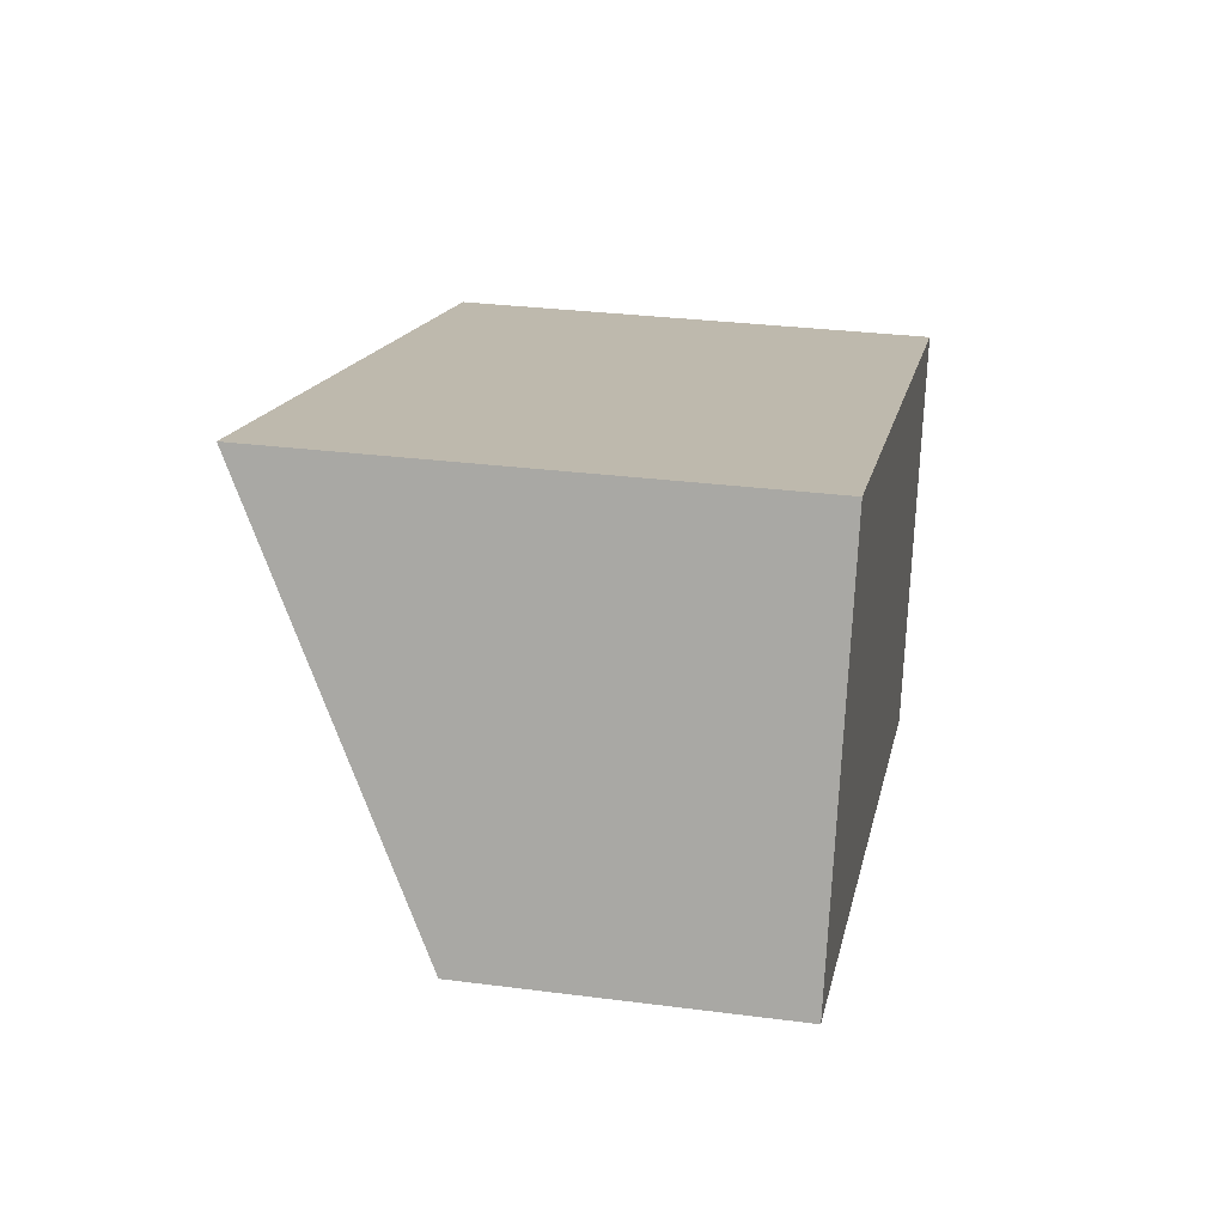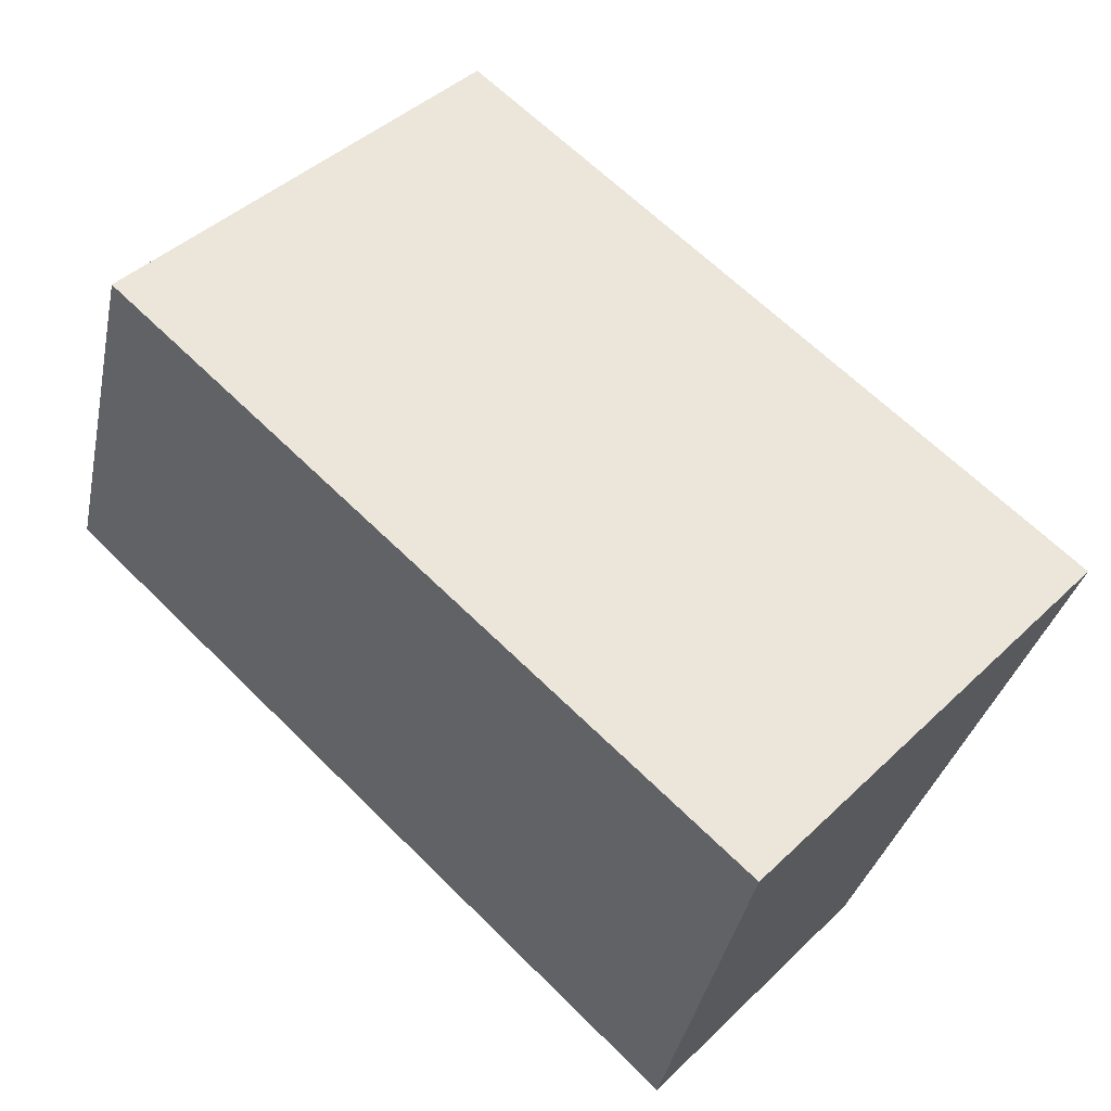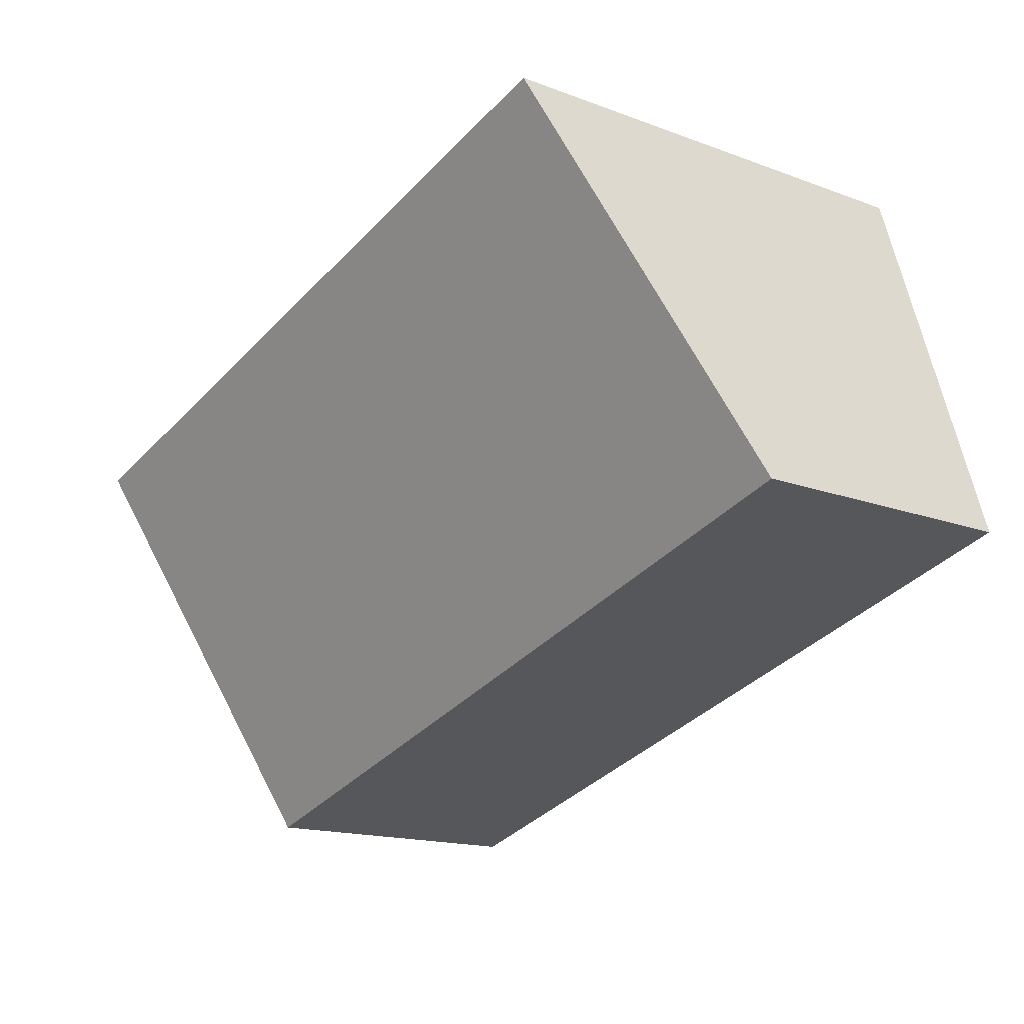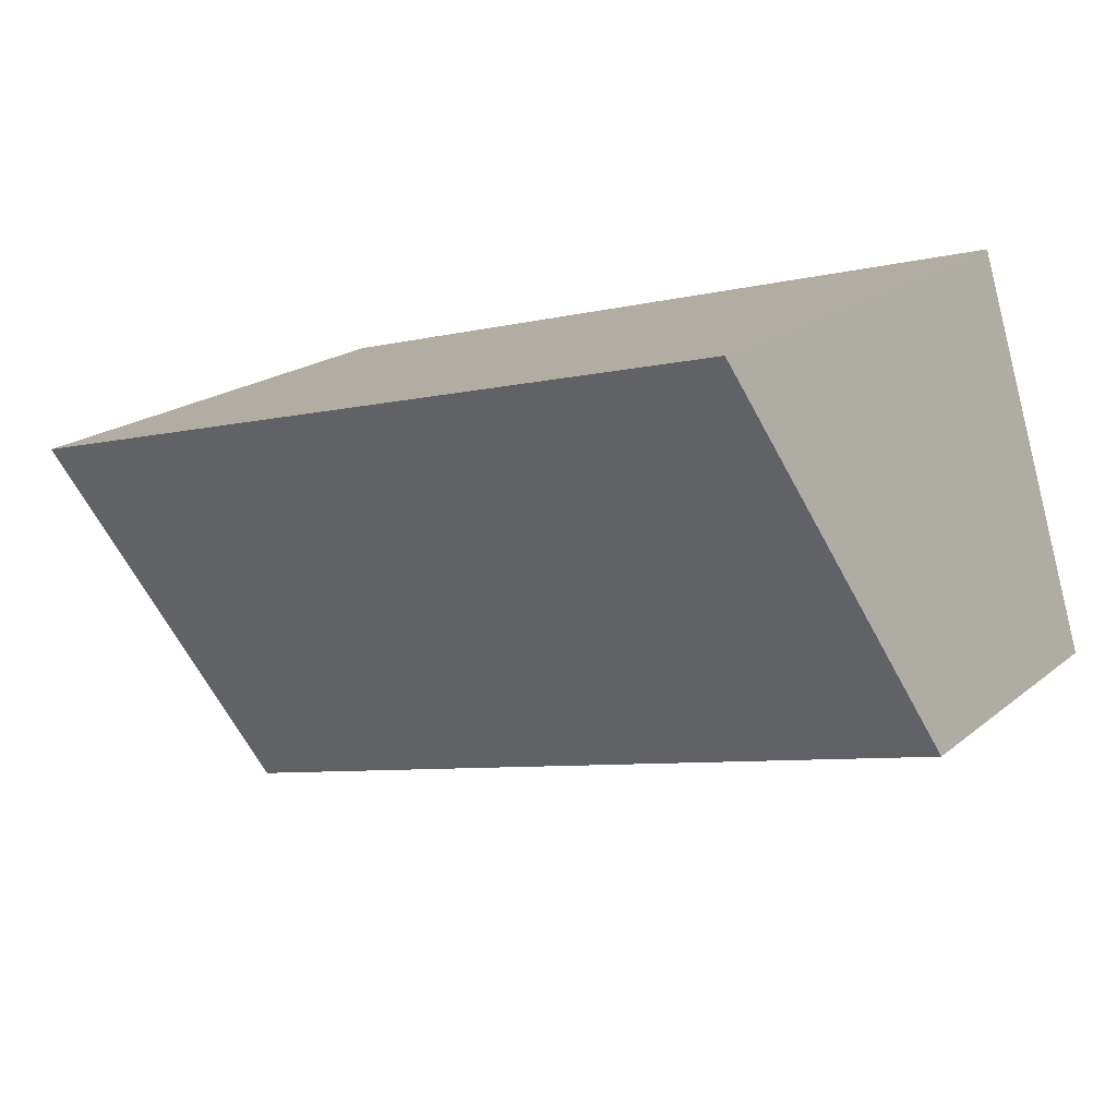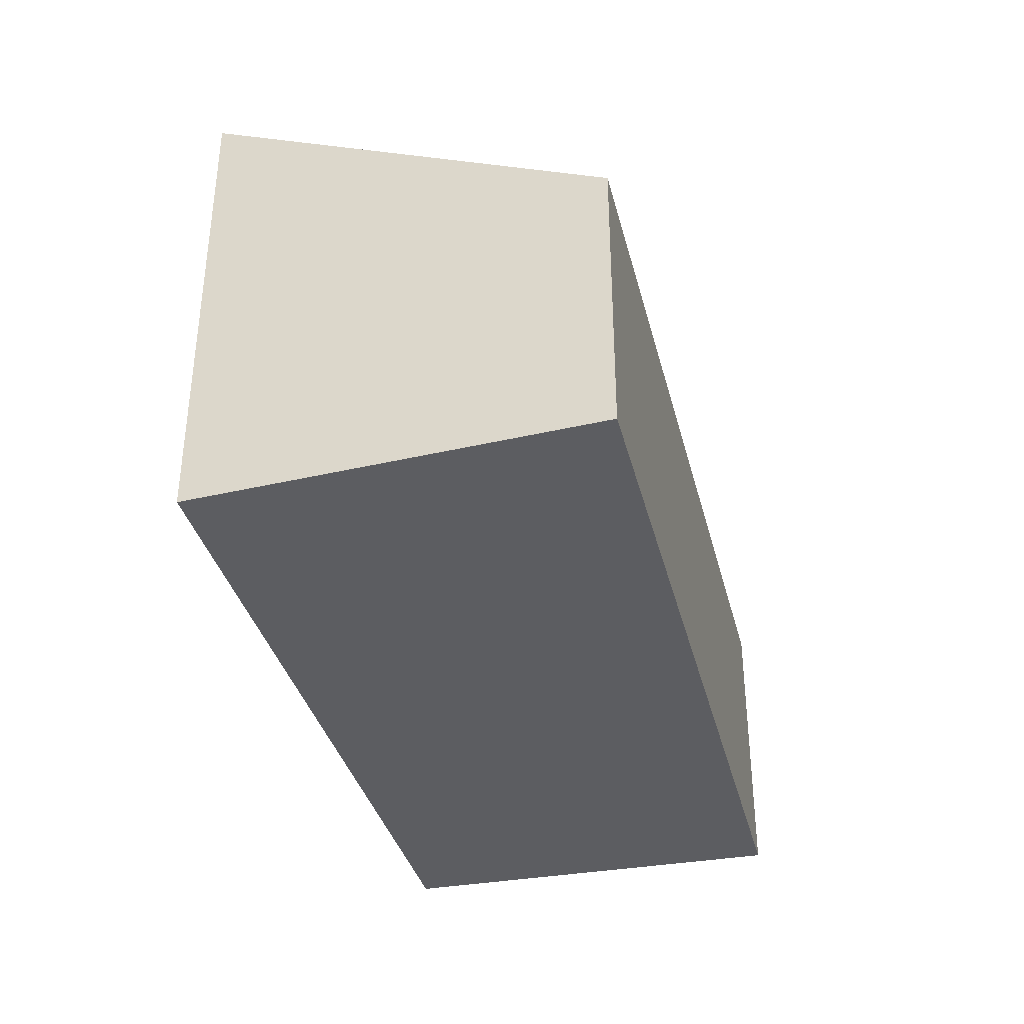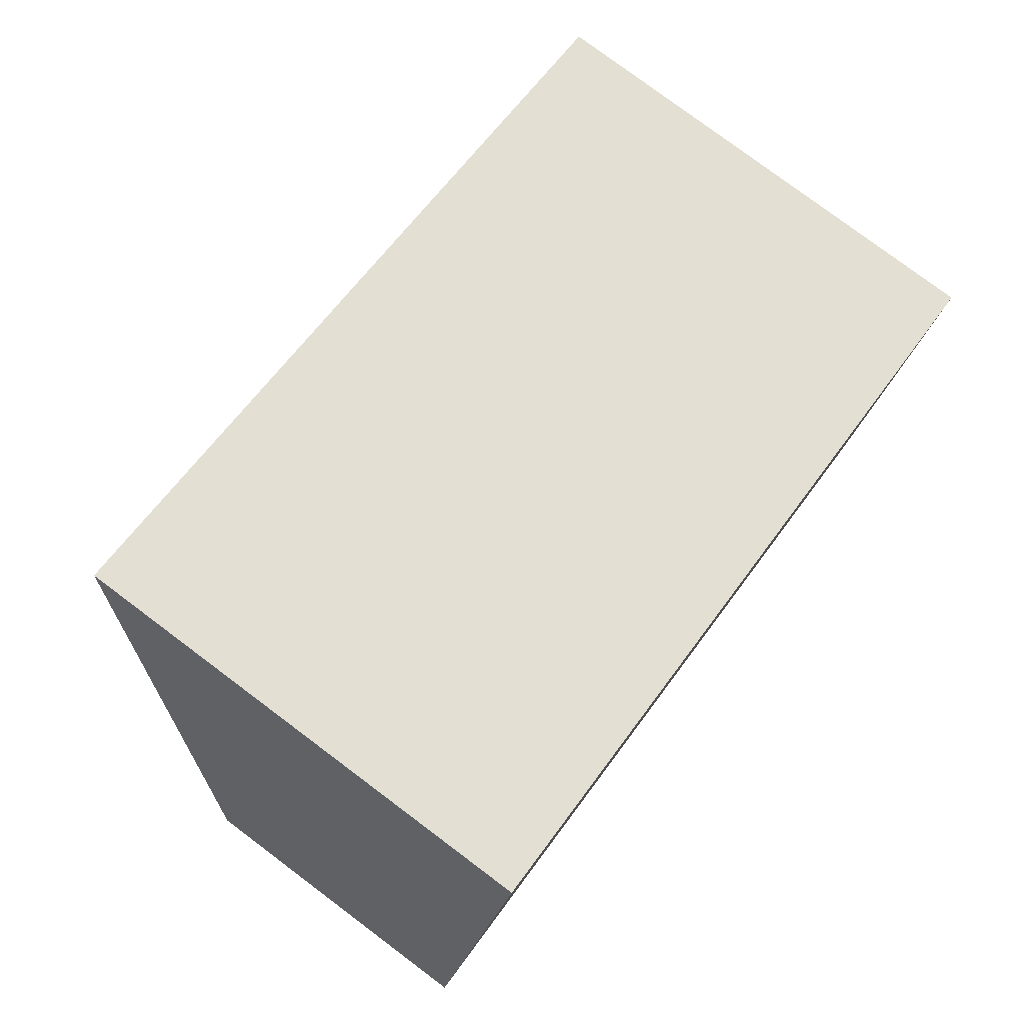
<metadata>
{"format":"obj","ext":"obj","renderer":"f3d","projection":"perspective","resolution":1024,"background":"white","views":[{"elev":30.0,"azim":-79.3,"up":"+Z"},{"elev":44.2,"azim":42.3,"up":"+Z"},{"elev":-15.9,"azim":-127.8,"up":"+Z"},{"elev":19.7,"azim":-145.2,"up":"+Z"},{"elev":-36.9,"azim":119.8,"up":"+Y"},{"elev":79.3,"azim":-53.2,"up":"+Z"}]}
</metadata>
<code>
v  0 2.115 1.295e-16
v  6.378 3.484 1.247
v  5.713 2.115 -1.633
v  0.858 3.453 2.754
v  5.713 9.999e-17 -1.633
v  0 0 0
v  0.858 -1.686e-16 2.754
v  6.378 -7.636e-17 1.247
g defaultobject
f 1 2 3
f 2 1 4
f 5 1 3
f 1 5 6
f 1 7 4
f 7 1 6
f 4 8 2
f 8 4 7
f 8 3 2
f 3 8 5
f 8 6 5
f 6 8 7

</code>
